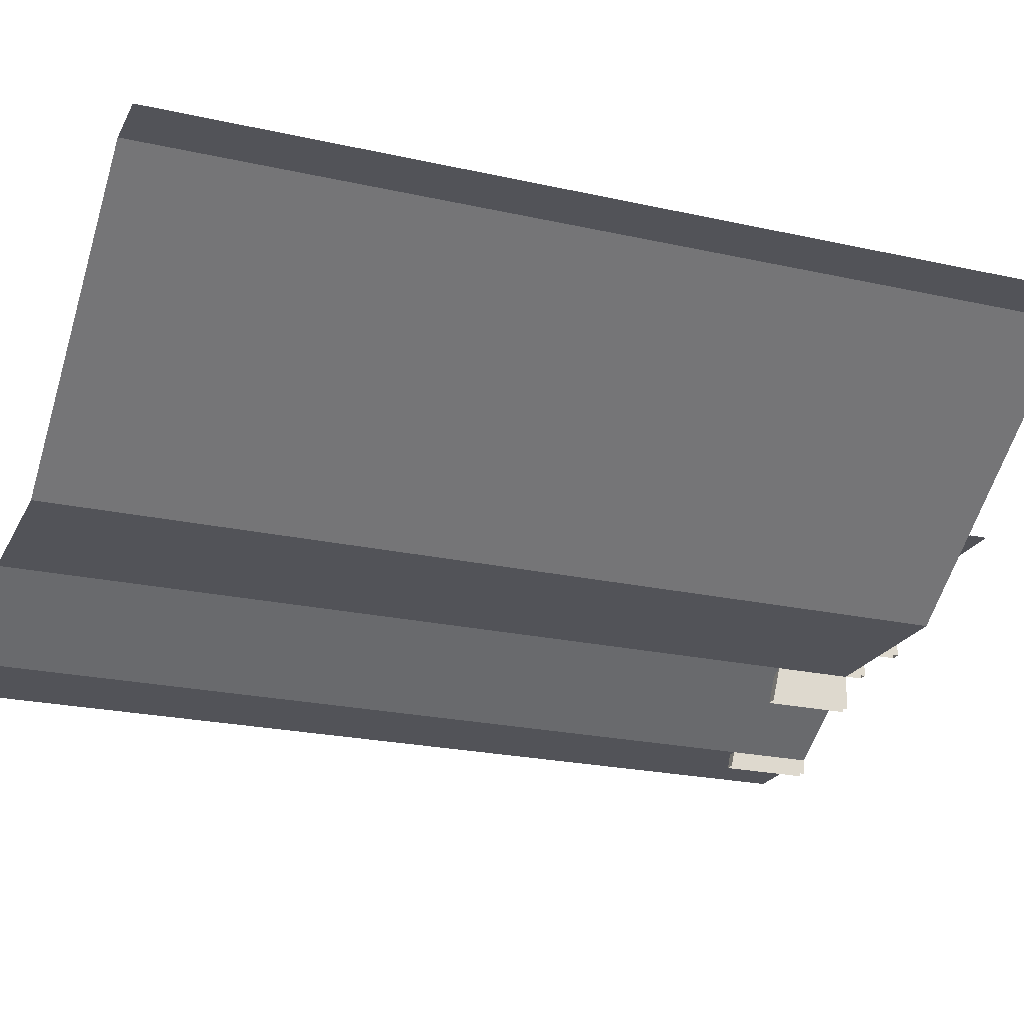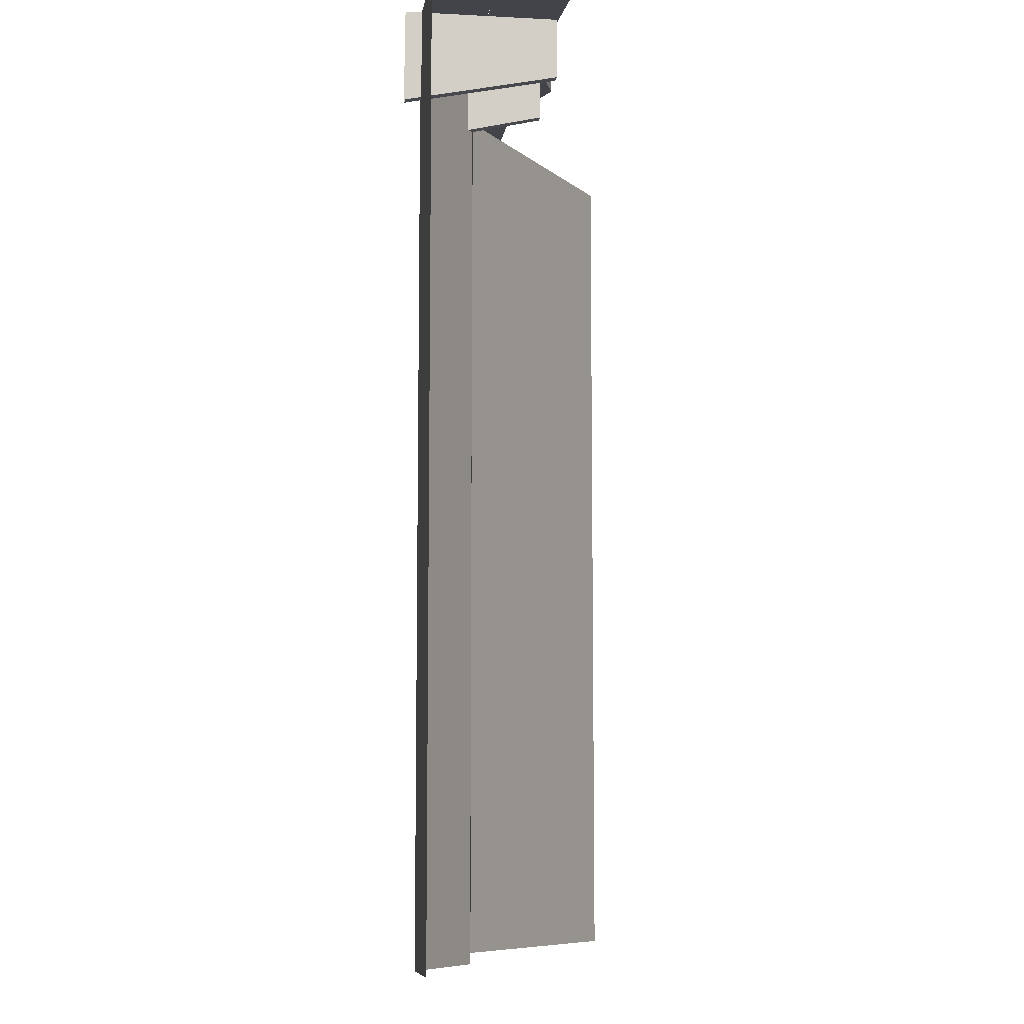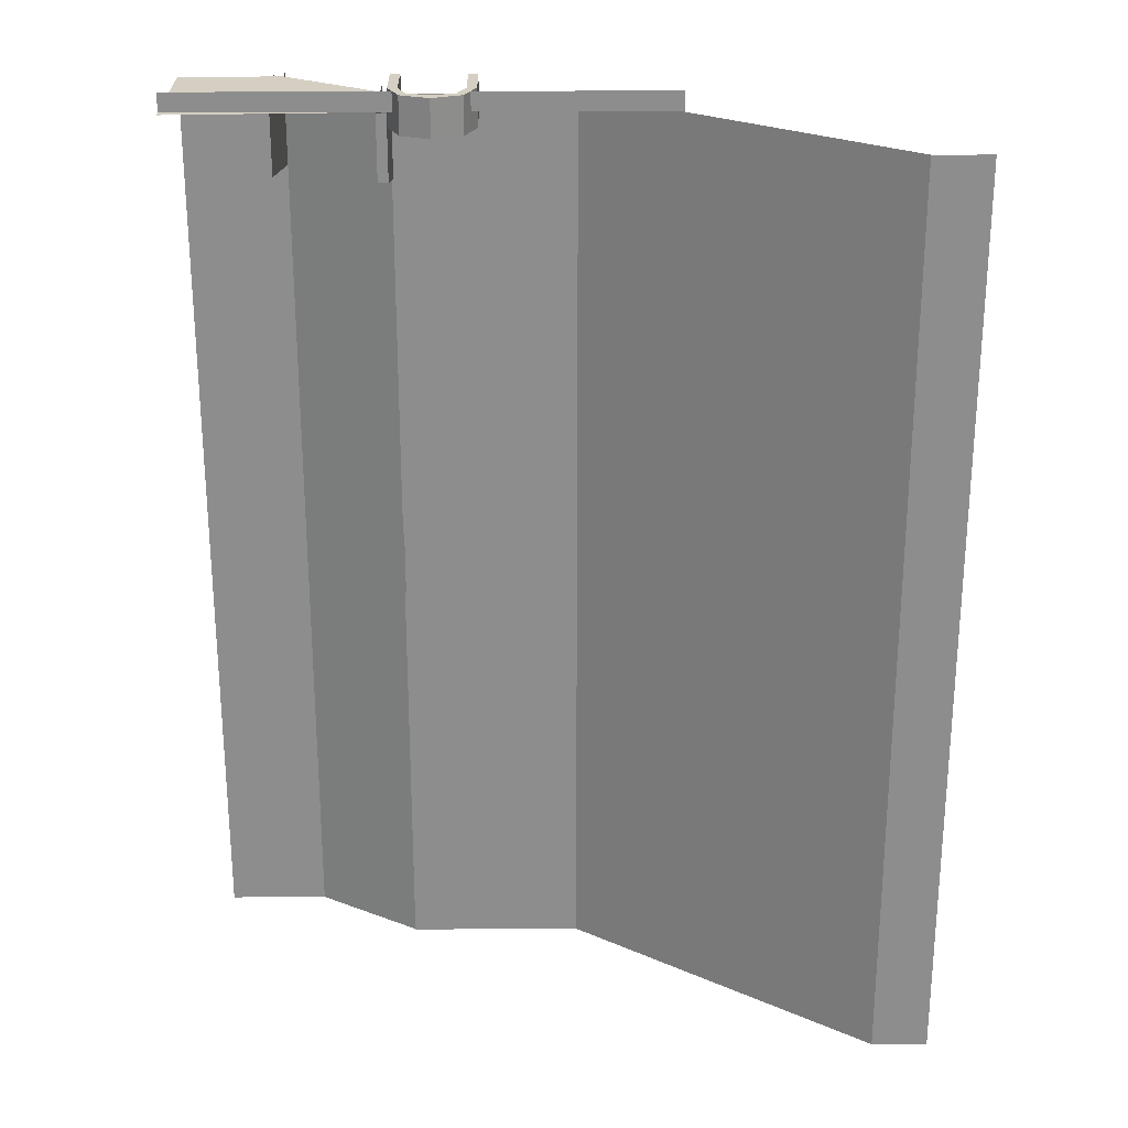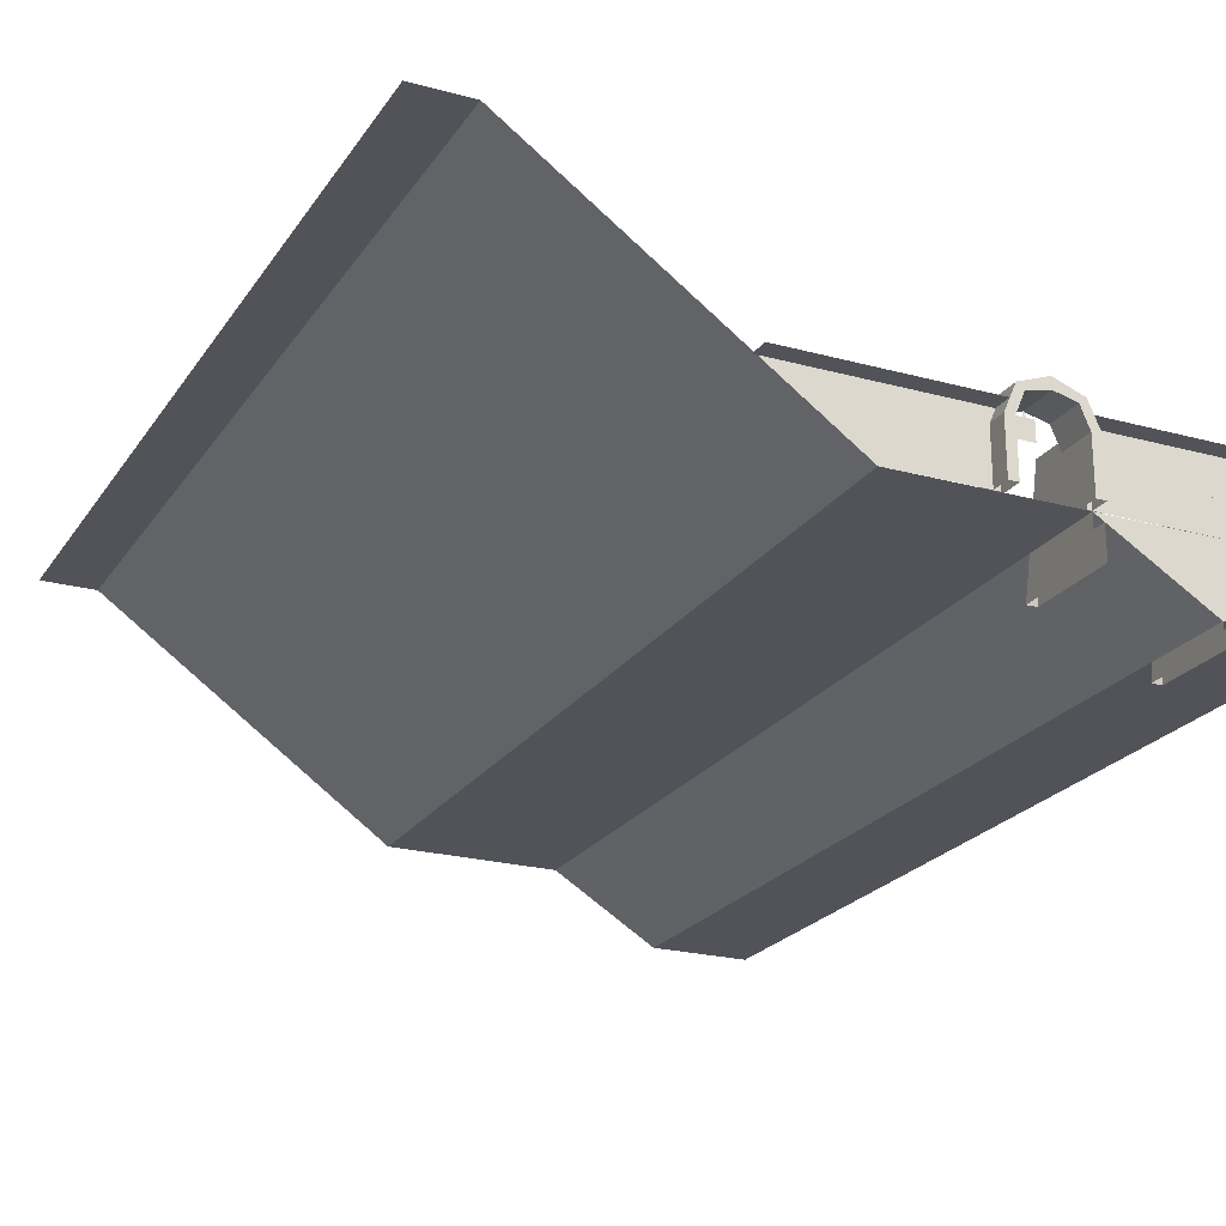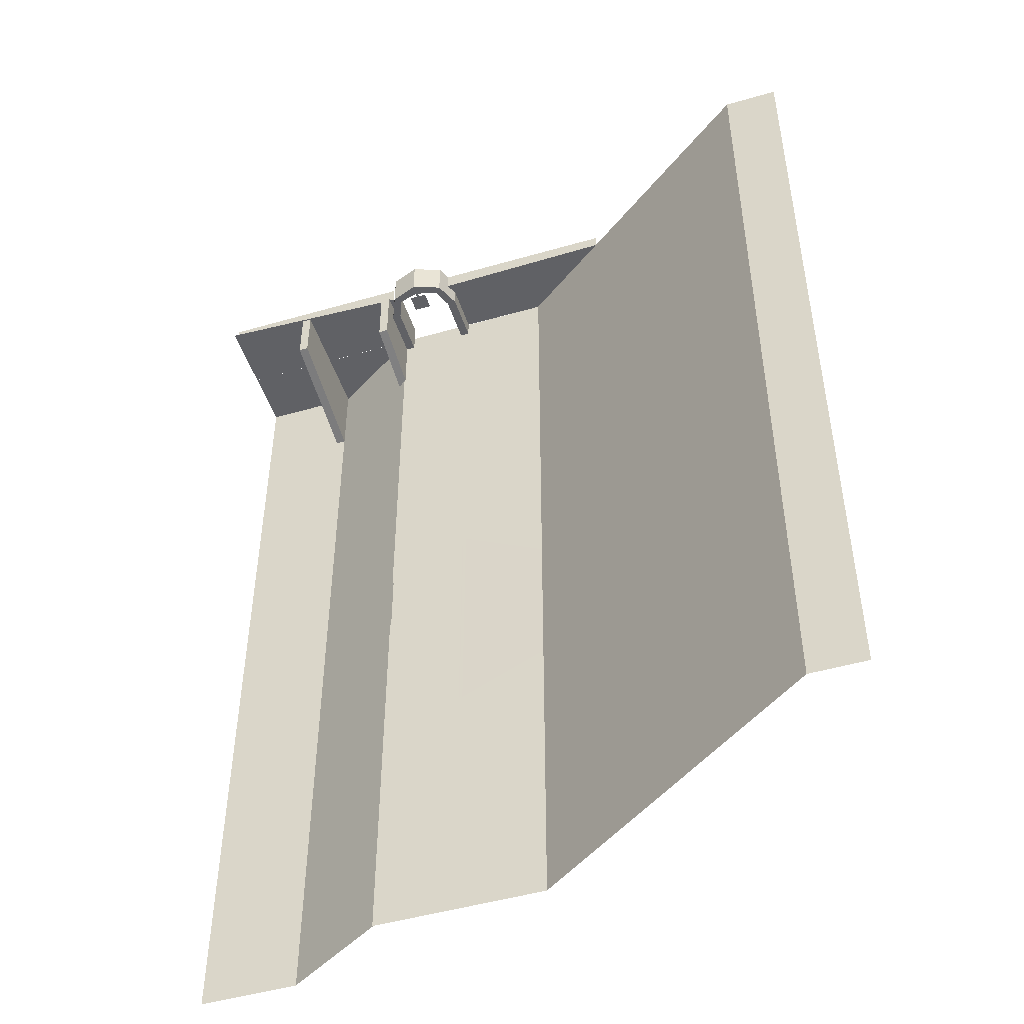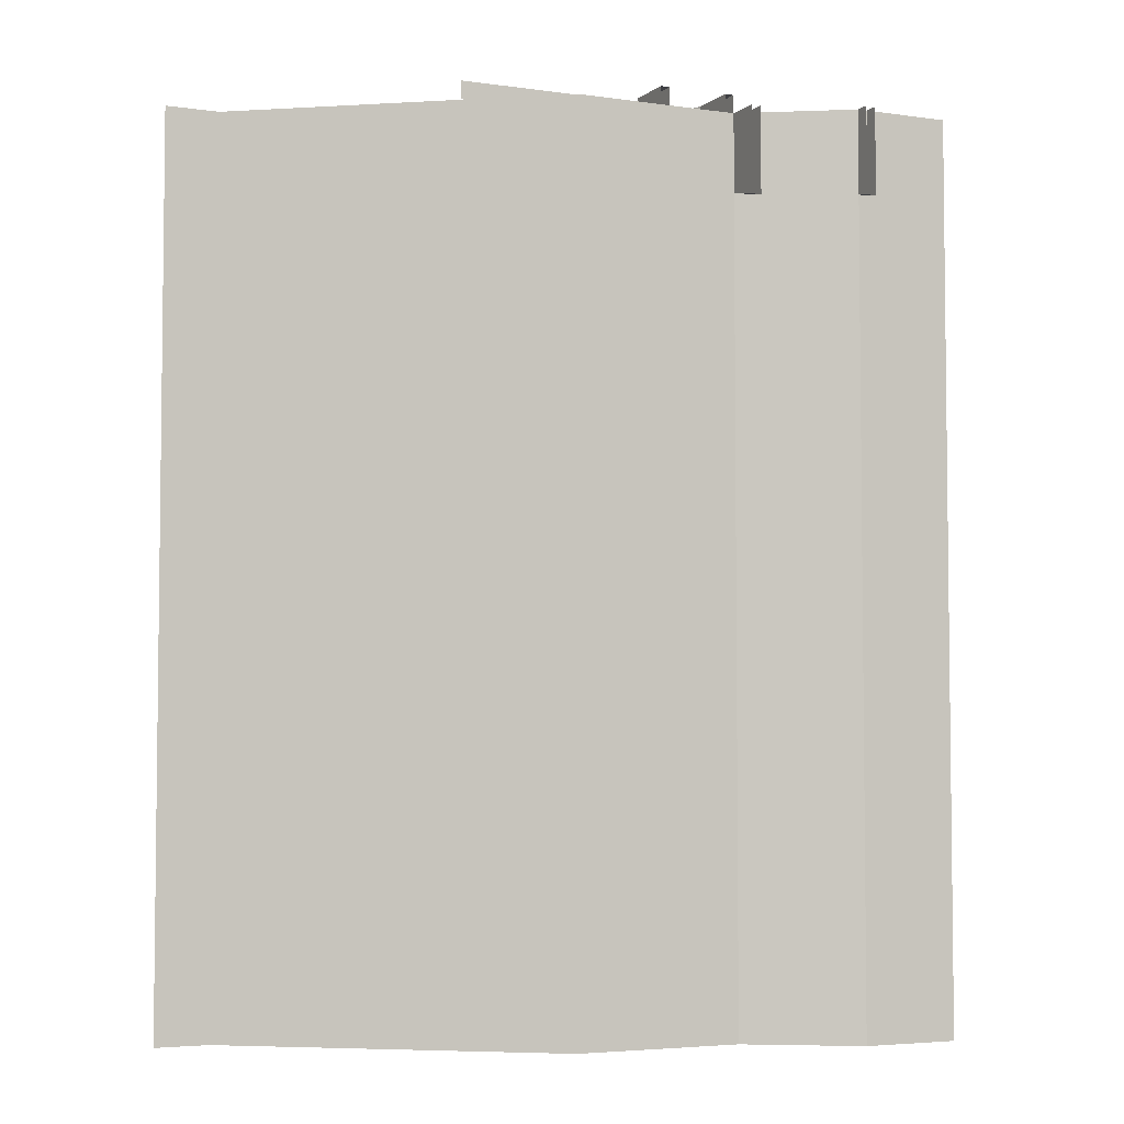
<metadata>
{"format":"obj","ext":"obj","renderer":"f3d","projection":"perspective","resolution":1024,"background":"white","views":[{"elev":-22.7,"azim":-111.1,"up":"+Y"},{"elev":-8.5,"azim":81.7,"up":"+Z"},{"elev":25.4,"azim":179.5,"up":"+Z"},{"elev":-22.6,"azim":-25.2,"up":"+Y"},{"elev":-48.4,"azim":-162.1,"up":"+Z"},{"elev":-4.3,"azim":-24.7,"up":"+Z"}]}
</metadata>
<code>
g dam_04
v 25.73 9.396 116
v -0.7857 8.267 116
v -0.7145 0.03383 116
v 25.73 -0.01334 116
v -0.1526 -0.01334 116
v 13.09 -8.177 116
v 25.73 -8.177 116
v -9.644 0.03383 116
v -9.557 8.128 116
v -33.92 8.451 116
v -21.96 -0.01334 116
v -2.445 9.136 113.6
v -2.445 9.136 118.3
v -1.347 6.533 118.3
v -1.347 6.533 113.6
v -5.225 9.823 113.6
v -5.225 9.823 118.3
v -2.445 9.136 118.3
v -2.445 9.136 113.6
v -8.11 9.136 113.6
v -8.11 9.136 118.3
v -5.225 9.823 118.3
v -5.225 9.823 113.6
v -9.208 6.533 113.6
v -9.208 6.533 118.3
v -8.11 9.136 118.3
v -8.11 9.136 113.6
v -2.445 9.136 118.3
v -1.6 9.85 118.3
v -0.1526 6.533 118.3
v -1.347 6.533 118.3
v -5.225 9.823 118.3
v -5.225 11.22 118.3
v -8.11 9.136 118.3
v -8.955 9.85 118.3
v -9.208 6.533 118.3
v -10.4 6.533 118.3
v -1.6 9.85 118.3
v -1.6 9.85 113.6
v -0.1526 6.533 113.6
v -0.1526 6.533 118.3
v -5.225 11.22 118.3
v -5.225 11.22 113.6
v -1.6 9.85 113.6
v -1.6 9.85 118.3
v -8.955 9.85 118.3
v -8.955 9.85 113.6
v -5.225 11.22 113.6
v -5.225 11.22 118.3
v -10.4 6.533 118.3
v -10.4 6.533 113.6
v -8.955 9.85 113.6
v -8.955 9.85 118.3
v -1.6 9.85 113.6
v -2.445 9.136 113.6
v -1.347 6.533 113.6
v -0.1526 6.533 113.6
v -5.225 11.22 113.6
v -5.225 9.823 113.6
v -8.955 9.85 113.6
v -8.11 9.136 113.6
v -10.4 6.533 113.6
v -9.208 6.533 113.6
v -1.347 6.533 118.3
v -1.347 0.03383 118.3
v -1.347 0.03383 113.6
v -1.347 6.533 113.6
v -9.208 6.533 113.6
v -9.208 0.03383 113.6
v -9.208 0.03383 118.3
v -9.208 6.533 118.3
v -0.1526 6.533 118.3
v -0.1526 0.03383 118.3
v -1.347 0.03383 118.3
v -1.347 6.533 118.3
v -9.208 6.533 118.3
v -9.208 0.03383 118.3
v -10.4 0.03383 118.3
v -10.4 6.533 118.3
v -0.1526 6.533 113.6
v -0.1526 0.03383 113.6
v -0.1526 0.03383 118.3
v -0.1526 6.533 118.3
v -10.4 6.533 118.3
v -10.4 0.03383 118.3
v -10.4 0.03383 113.6
v -10.4 6.533 113.6
v -1.347 6.533 113.6
v -1.347 0.03383 113.6
v -0.1526 0.03383 113.6
v -0.1526 6.533 113.6
v -10.4 6.533 113.6
v -10.4 0.03383 113.6
v -9.208 0.03383 113.6
v -9.208 6.533 113.6
v -5.784 7.493 113.6
v -4.571 8.706 113.6
v -4.723 8.858 113.6
v -5.936 7.645 113.6
v -5.936 8.706 113.6
v -4.723 7.493 113.6
v -4.571 7.645 113.6
v -5.784 8.858 113.6
v -6.393 9.235 113.7
v -6.393 6.899 113.7
v -4.057 6.899 113.7
v -4.057 9.235 113.7
v -5.395 10 113.7
v -5.395 9.188 113.7
v -5.056 9.188 113.7
v -5.056 10 113.7
v -5.097 0.03383 114
v -5.486 0.03383 114
v -5.486 0.03383 110.2
v -5.097 0.03383 110.2
v -10.29 -0.01334 65.72
v -21.96 0.03383 59.48
v -21.96 0.03383 39.77
v -10.29 -0.01334 34.45
v -5.097 0.03383 98.79
v -5.486 0.03383 98.79
v -5.486 0.03383 94.98
v -5.097 0.03383 94.98
v -5.097 0.03383 83.55
v -5.486 0.03383 83.55
v -5.486 0.03383 79.73
v -5.097 0.03383 79.73
v -5.097 0.03383 68.3
v -5.486 0.03383 68.3
v -5.486 0.03383 64.49
v -5.097 0.03383 64.49
v -5.097 0.03383 53.05
v -5.486 0.03383 53.05
v -5.486 0.03383 49.24
v -5.097 0.03383 49.24
v -5.097 0.03383 37.8
v -5.486 0.03383 37.8
v -5.486 0.03383 33.99
v -5.097 0.03383 33.99
v -5.097 0.03383 22.55
v -5.486 0.03383 22.55
v -5.486 0.03383 18.74
v -5.097 0.03383 18.74
v -5.097 0.03383 7.306
v -5.486 0.03383 7.306
v -5.486 0.03383 3.494
v -5.097 0.03383 3.494
v 0 0 51.39
v -0.3893 0 51.39
v -0.3893 0 0
v 0 0 0
v 0 -1.907e-06 116
v -0.3893 -1.907e-06 116
v -0.3893 -1.907e-06 59.7
v 0 -1.907e-06 59.7
v -10.4 0 116
v -10.79 0 116
v -10.79 0 -7.629e-06
v -10.4 0 -7.629e-06
v 25.73 -8.177 116
v 13.09 -8.177 116
v 13.09 -8.177 0
v 25.73 -8.177 -1.526e-05
v -59.23 26.36 116
v -66.24 26.36 116
v -66.24 26.36 -7.629e-06
v -59.23 26.36 -7.629e-06
v -59.23 26.36 116
v -59.23 26.36 -7.629e-06
v -21.96 -0.01334 0
v -21.96 -0.01334 116
v -0.1526 -0.01334 116
v -0.1526 -0.01334 0
v 13.09 -8.177 0
v 13.09 -8.177 116
v -10.4 -0.01334 116
v -10.4 -0.01334 0
v -0.1526 -0.01334 0
v -0.1526 -0.01334 116
v -21.96 -0.01334 116
v -21.96 -0.01334 0
v -10.4 -0.01334 0
v -10.4 -0.01334 116
v 1.106 -4.698 116
v 1.106 8.67 116
v 1.106 8.67 107.8
v 1.106 -4.698 104.7
v -0.1526 -4.698 104.7
v -0.1526 8.67 107.8
v -0.1526 8.67 116
v -0.1526 -4.698 116
v -0.1526 8.67 107.8
v -0.1526 -4.698 104.7
v 1.106 -4.698 104.7
v 1.106 8.67 107.8
v 14.35 -10.15 116
v 14.35 8.67 116
v 14.35 8.67 108.5
v 14.35 -10.15 104.7
v 13.09 -10.15 104.7
v 13.09 8.67 108.5
v 13.09 8.67 116
v 13.09 -10.15 116
v 13.09 8.67 108.5
v 13.09 -10.15 104.7
v 14.35 -10.15 104.7
v 14.35 8.67 108.5
v 1.106 8.67 116
v -0.1526 8.67 116
v -0.1526 8.67 107.8
v 1.106 8.67 107.8
v 14.35 8.67 116
v 13.09 8.67 116
v 13.09 8.67 108.5
v 14.35 8.67 108.5
v -33.92 8.128 118.3
v -33.92 8.128 116
v -9.135 8.128 116
v -9.135 8.128 118.3
v 25.76 8.267 118.3
v -0.7857 8.267 118.3
v -0.7857 8.267 116
v 25.73 8.267 116
f 3 2 1
f 4 3 1
f 6 5 4
f 7 6 4
f 10 9 8
f 11 10 8
f 14 13 12
f 15 14 12
f 18 17 16
f 19 18 16
f 22 21 20
f 23 22 20
f 26 25 24
f 27 26 24
f 30 29 28
f 31 30 28
f 28 29 32
f 29 33 32
f 32 33 34
f 33 35 34
f 34 35 36
f 35 37 36
f 40 39 38
f 41 40 38
f 44 43 42
f 45 44 42
f 48 47 46
f 49 48 46
f 52 51 50
f 53 52 50
f 56 55 54
f 57 56 54
f 54 55 58
f 55 59 58
f 58 59 60
f 59 61 60
f 60 61 62
f 61 63 62
f 66 65 64
f 67 66 64
f 70 69 68
f 71 70 68
f 74 73 72
f 75 74 72
f 78 77 76
f 79 78 76
f 82 81 80
f 83 82 80
f 86 85 84
f 87 86 84
f 90 89 88
f 91 90 88
f 94 93 92
f 95 94 92
f 98 97 96
f 99 98 96
f 102 101 100
f 103 102 100
f 106 105 104
f 107 106 104
f 110 109 108
f 111 110 108
f 114 113 112
f 115 114 112
f 118 117 116
f 119 118 116
f 122 121 120
f 123 122 120
f 126 125 124
f 127 126 124
f 130 129 128
f 131 130 128
f 134 133 132
f 135 134 132
f 138 137 136
f 139 138 136
f 142 141 140
f 143 142 140
f 146 145 144
f 147 146 144
f 150 149 148
f 151 150 148
f 154 153 152
f 155 154 152
f 158 157 156
f 159 158 156
f 162 161 160
f 163 162 160
f 166 165 164
f 167 166 164
f 170 169 168
f 171 170 168
f 174 173 172
f 175 174 172
f 178 177 176
f 179 178 176
f 182 181 180
f 183 182 180
f 186 185 184
f 187 186 184
f 190 189 188
f 191 190 188
f 194 193 192
f 195 194 192
f 198 197 196
f 199 198 196
f 202 201 200
f 203 202 200
f 206 205 204
f 207 206 204
f 210 209 208
f 211 210 208
f 214 213 212
f 215 214 212
f 218 217 216
f 219 218 216
f 222 221 220
f 223 222 220

</code>
